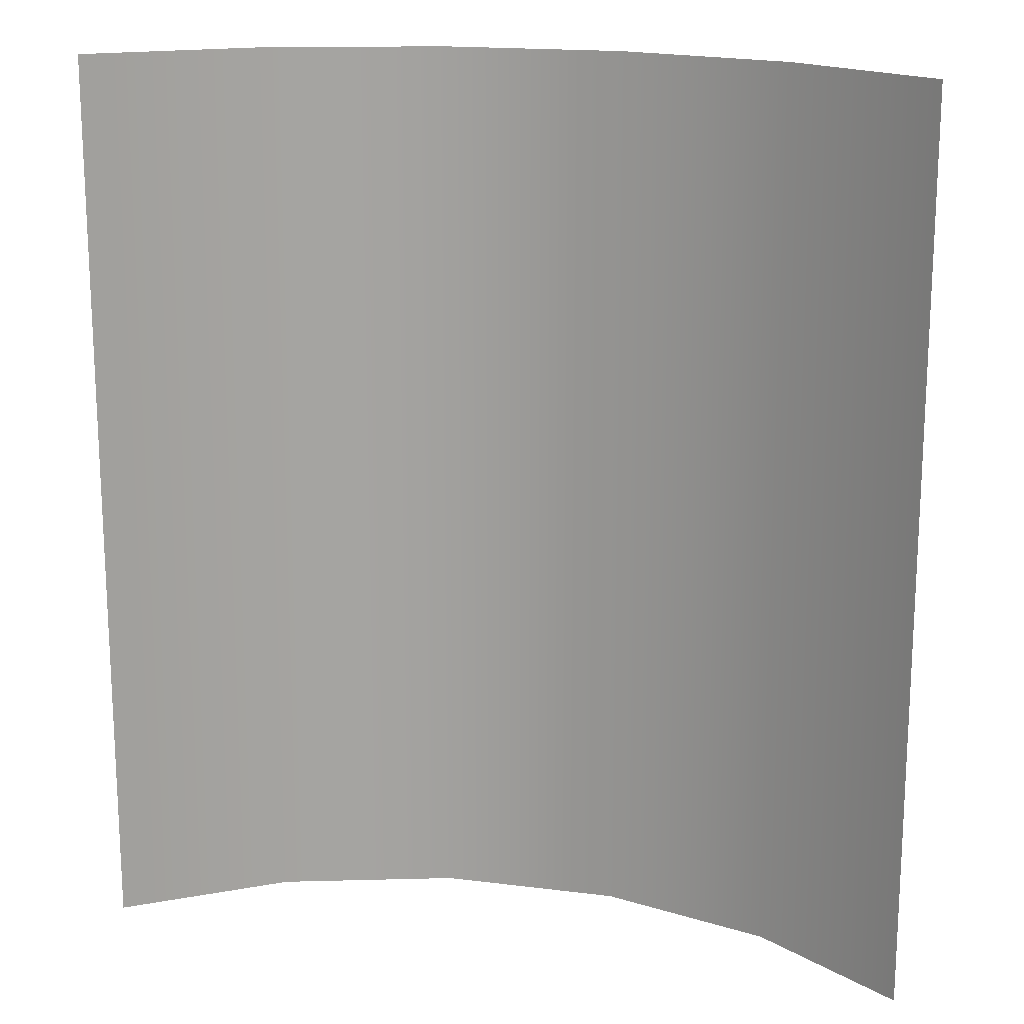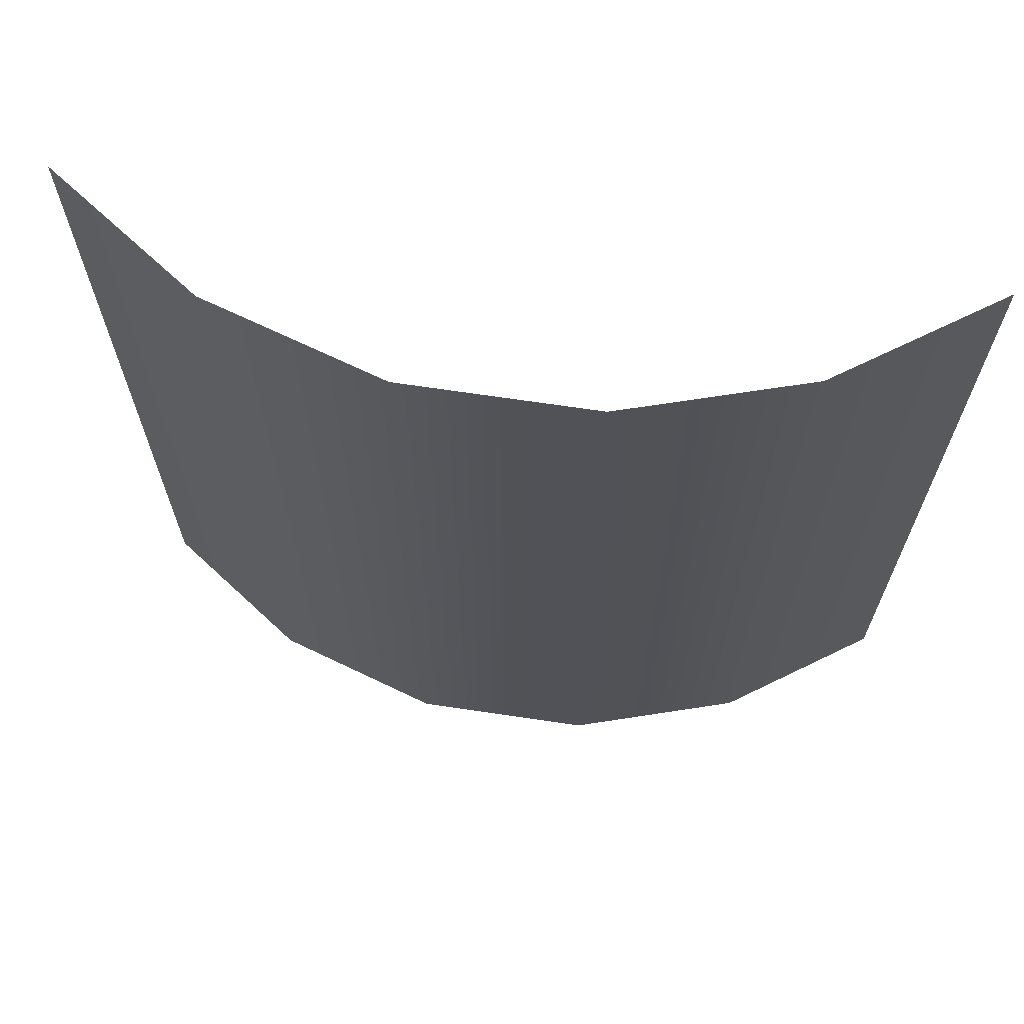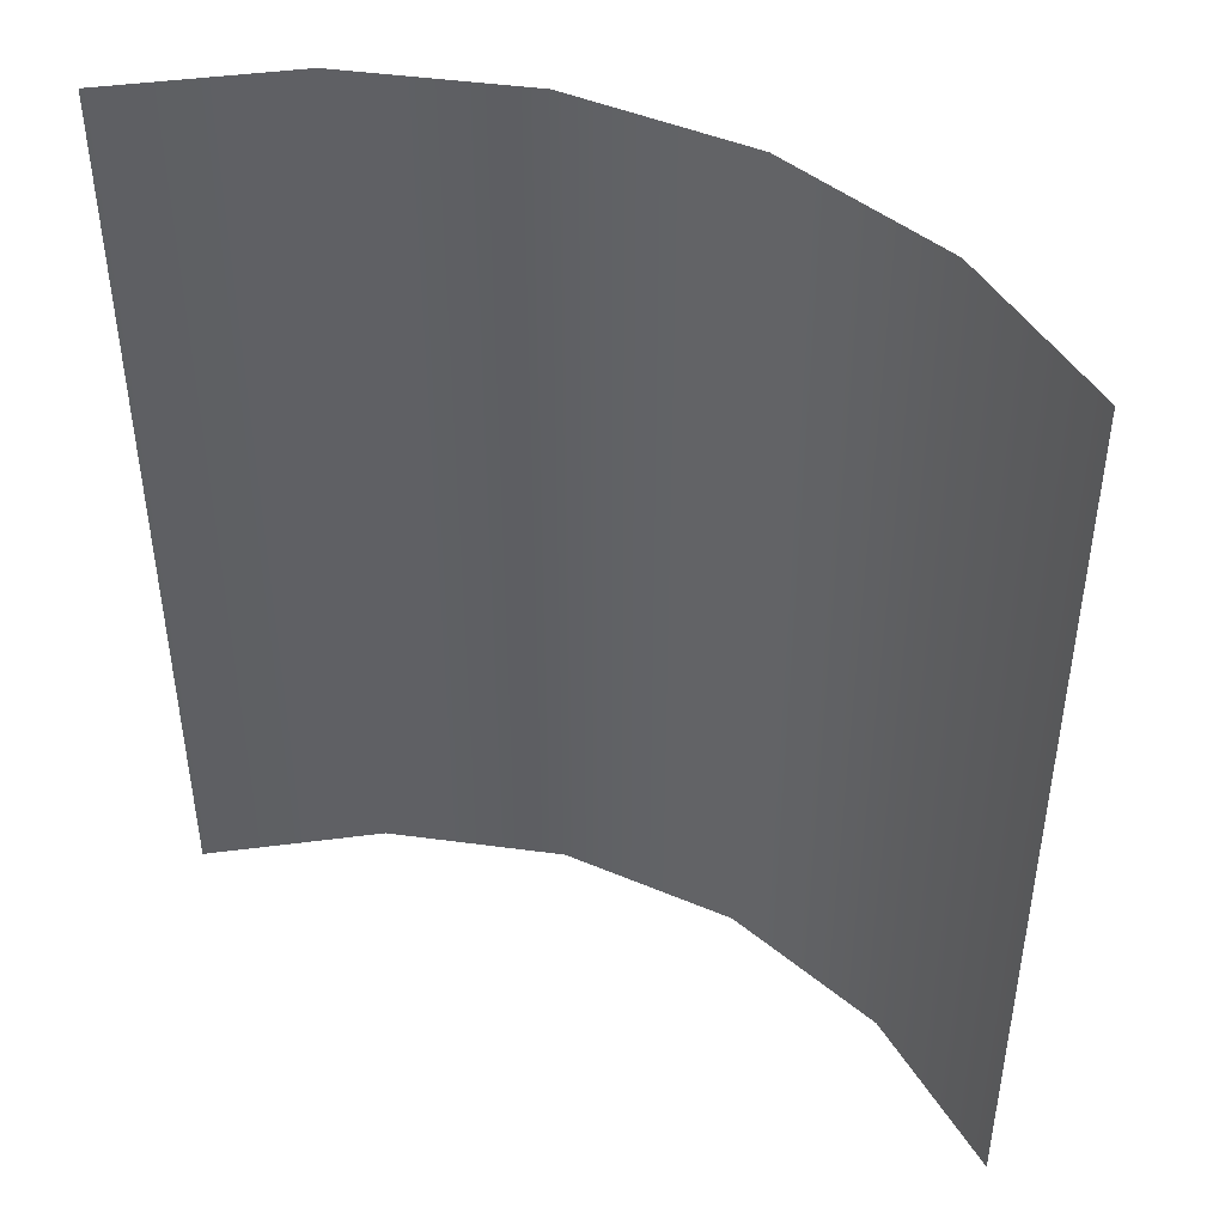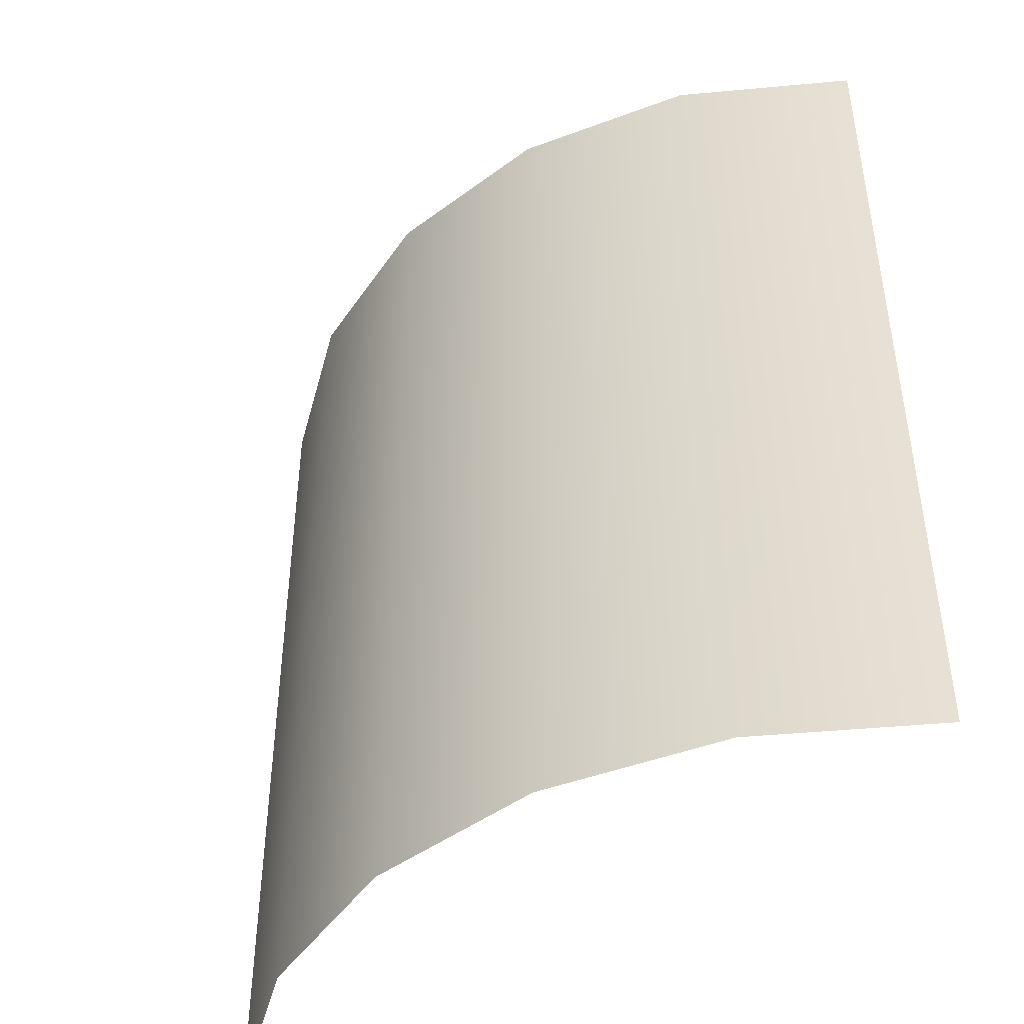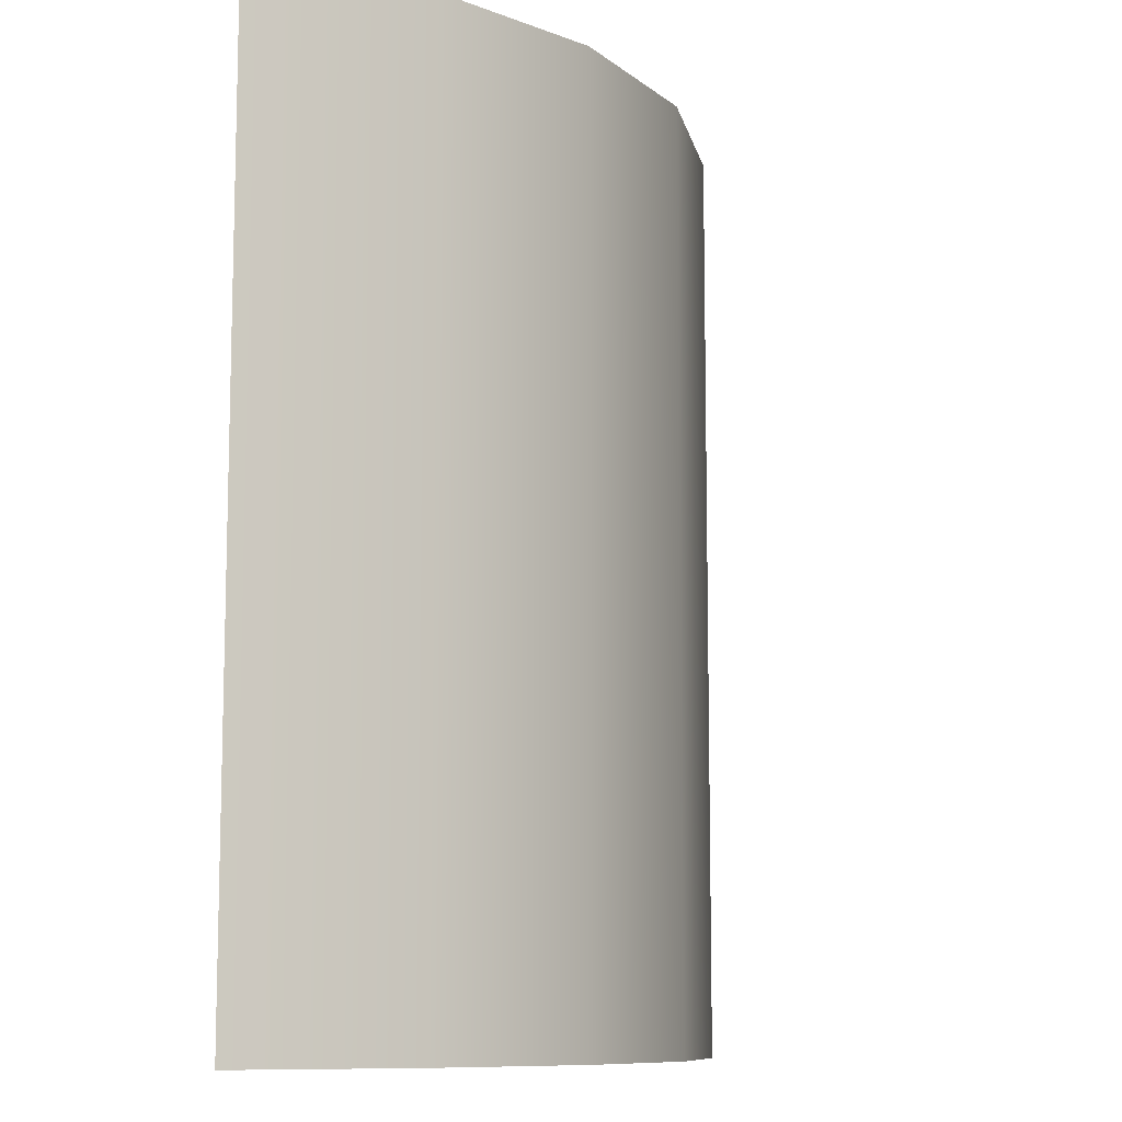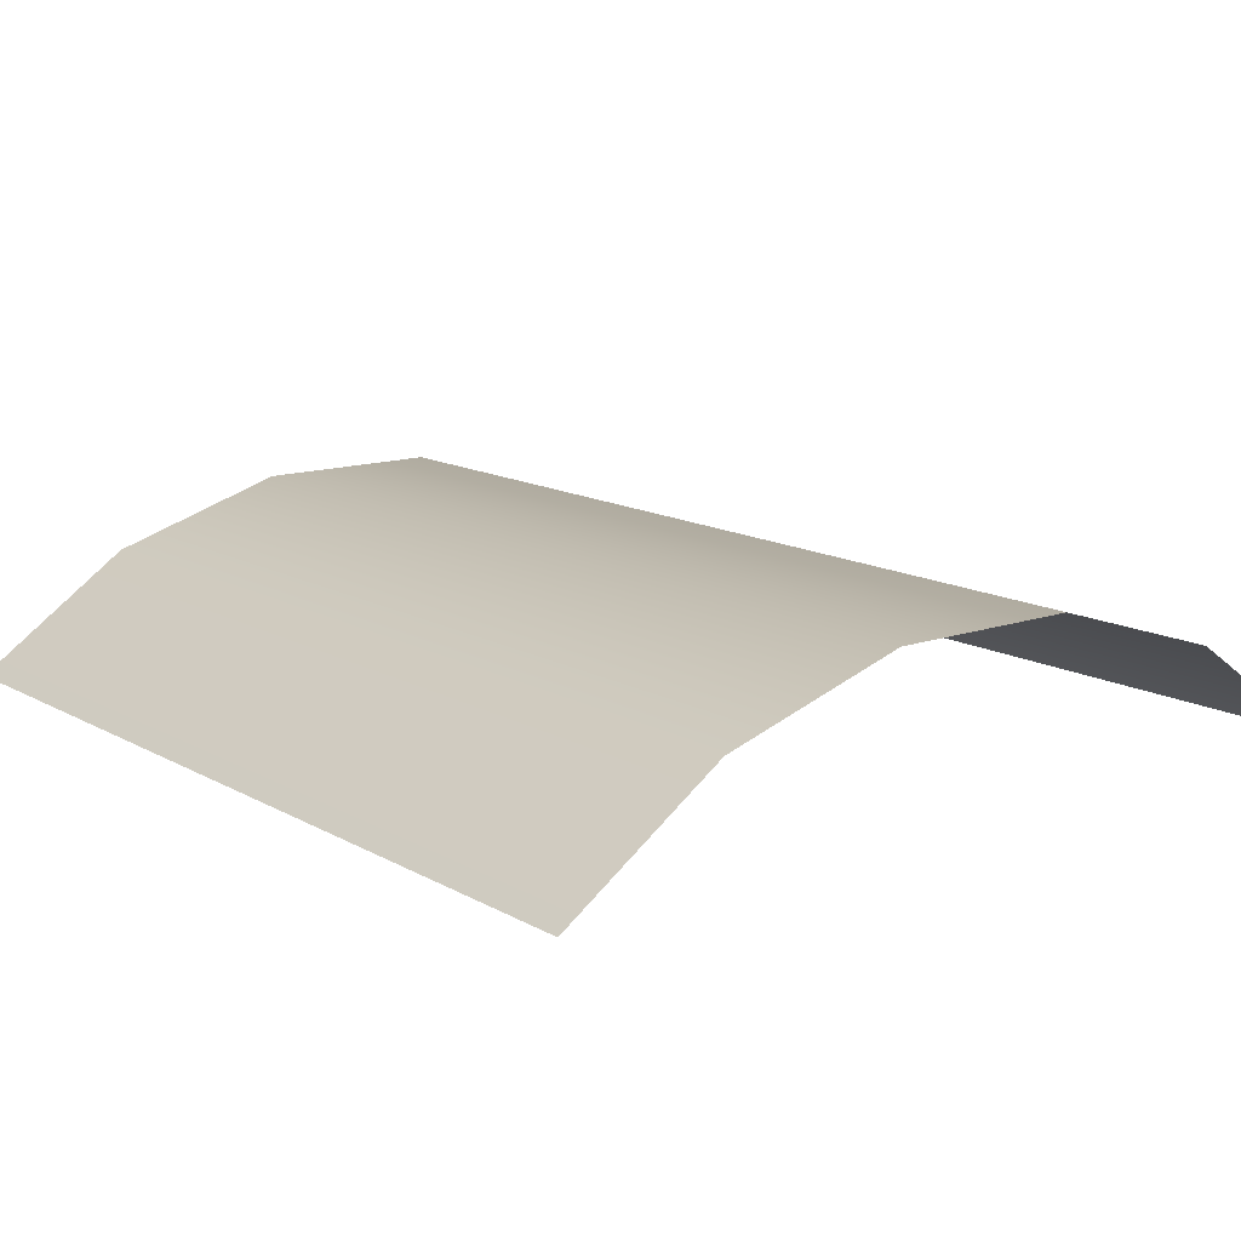
<metadata>
{"format":"obj","ext":"obj","renderer":"f3d","projection":"perspective","resolution":1024,"background":"white","views":[{"elev":17.1,"azim":-165.7,"up":"+Y"},{"elev":68.5,"azim":8.5,"up":"+Y"},{"elev":45.6,"azim":-153.9,"up":"+Y"},{"elev":-45.3,"azim":40.7,"up":"+Y"},{"elev":-9.9,"azim":-61.4,"up":"+Y"},{"elev":13.4,"azim":141.8,"up":"+Z"}]}
</metadata>
<code>
g ConfettiCurved
v -0.1135 -0.125 -0.04498
v -0.1135 0.125 -0.04498
v -0.07246 0.125 -0.0167
v -0.07246 -0.125 -0.0167
v -0.02491 0.125 -0.001883
v -0.02491 -0.125 -0.001883
v 0.02491 0.125 -0.001883
v 0.02491 -0.125 -0.001883
v 0.07246 0.125 -0.0167
v 0.07246 -0.125 -0.0167
v 0.1135 0.125 -0.04498
v 0.1135 -0.125 -0.04498
v -0.07246 0.125 -0.0167
v -0.1135 0.125 -0.04498
v -0.1135 -0.125 -0.04498
v -0.07246 -0.125 -0.0167
v -0.02491 0.125 -0.001884
v -0.02491 -0.125 -0.001884
v 0.02491 0.125 -0.001884
v 0.02491 -0.125 -0.001884
v 0.07246 0.125 -0.0167
v 0.07246 -0.125 -0.0167
v 0.1135 0.125 -0.04498
v 0.1135 -0.125 -0.04498
g ConfettiCurved_0
f 3 2 1
f 4 3 1
f 5 3 4
f 6 5 4
f 7 5 6
f 8 7 6
f 9 7 8
f 10 9 8
f 11 9 10
f 12 11 10
f 15 14 13
f 16 15 13
f 16 13 17
f 18 16 17
f 18 17 19
f 20 18 19
f 20 19 21
f 22 20 21
f 22 21 23
f 24 22 23

</code>
